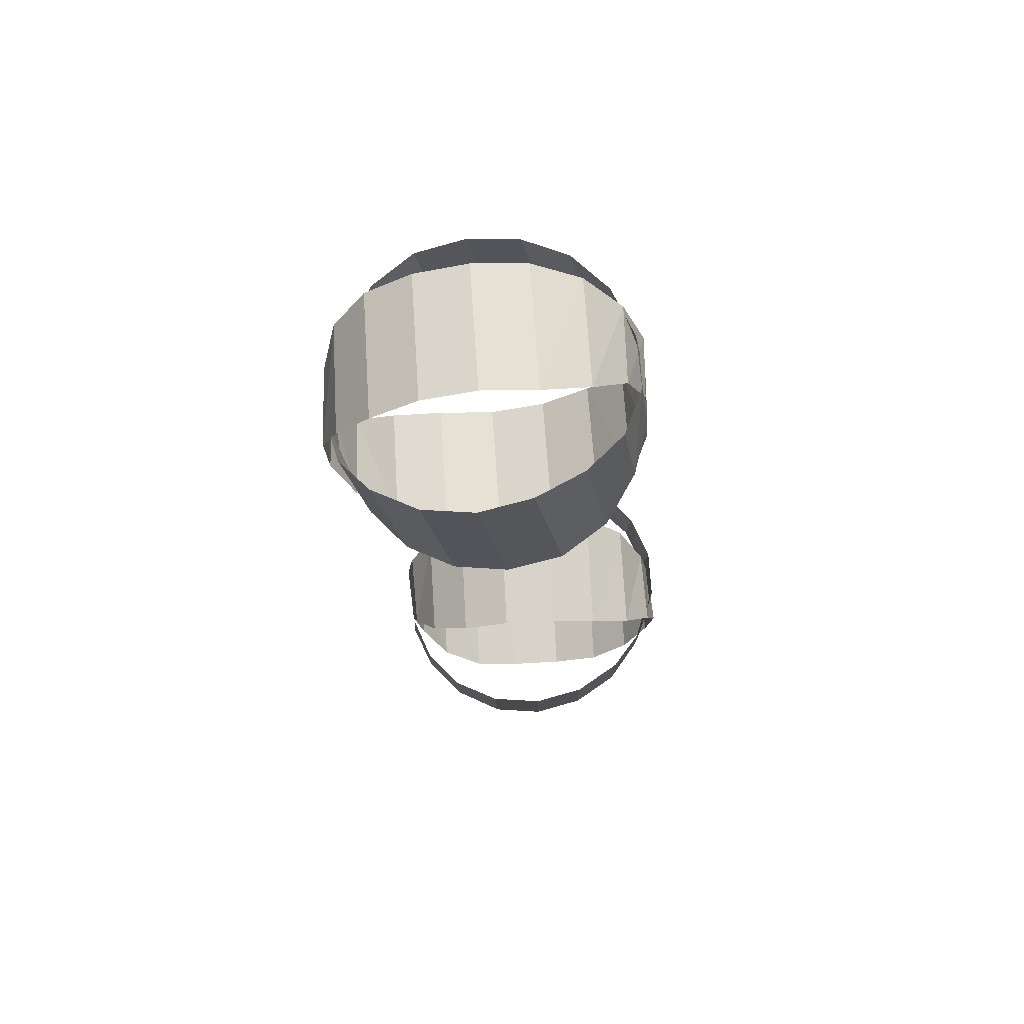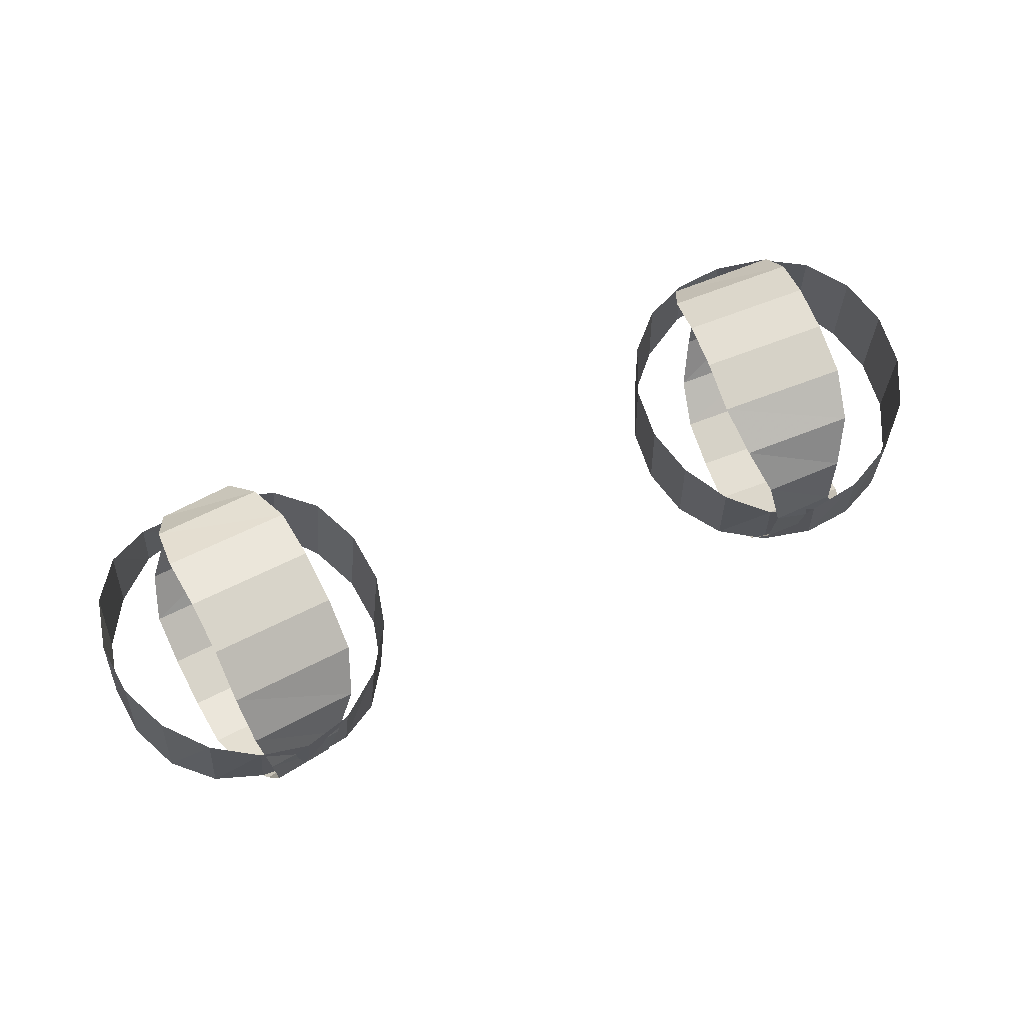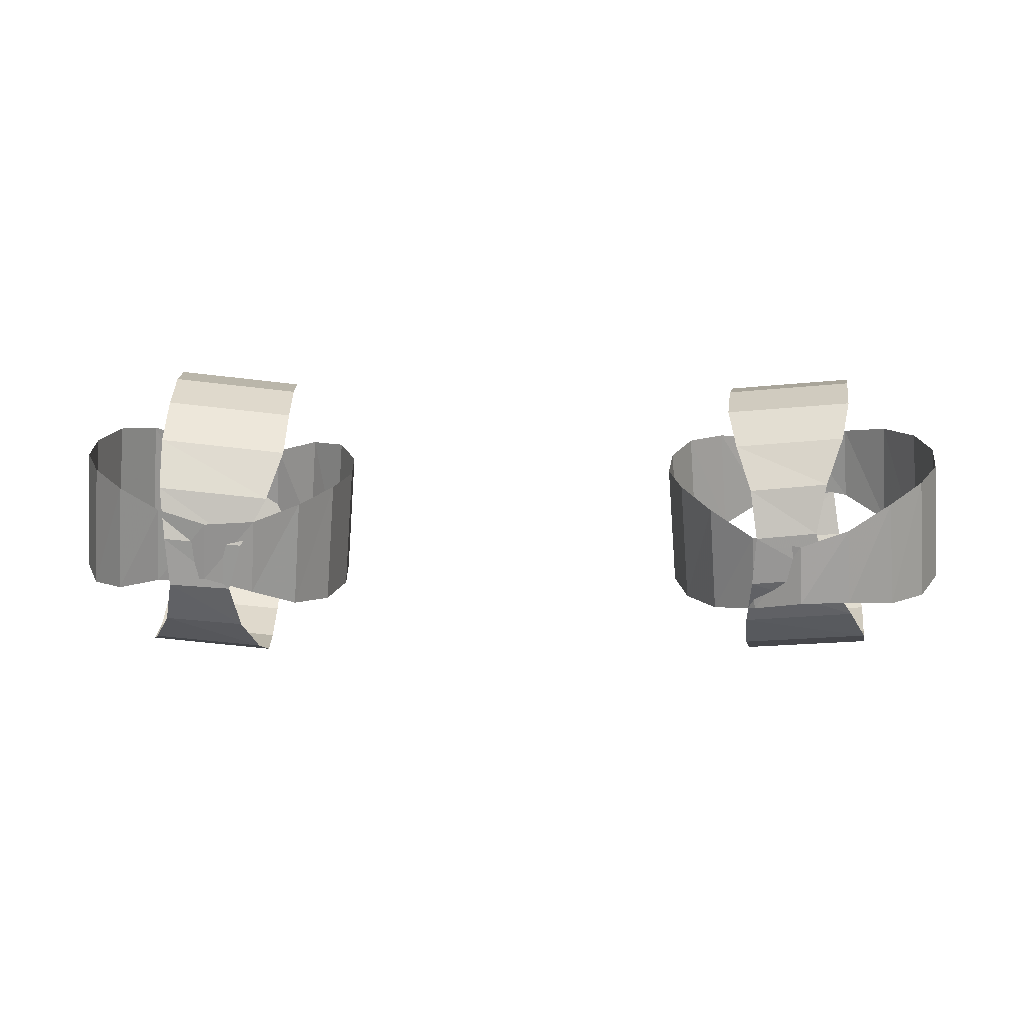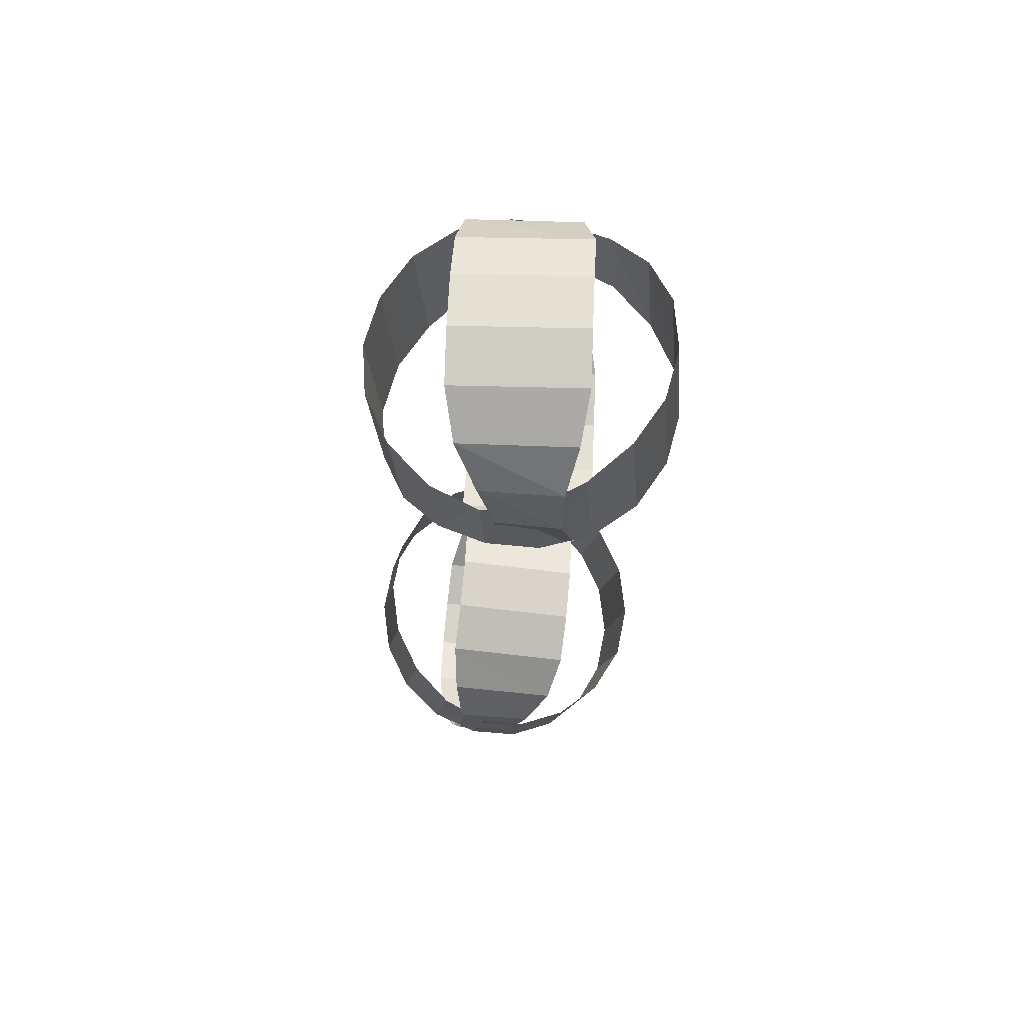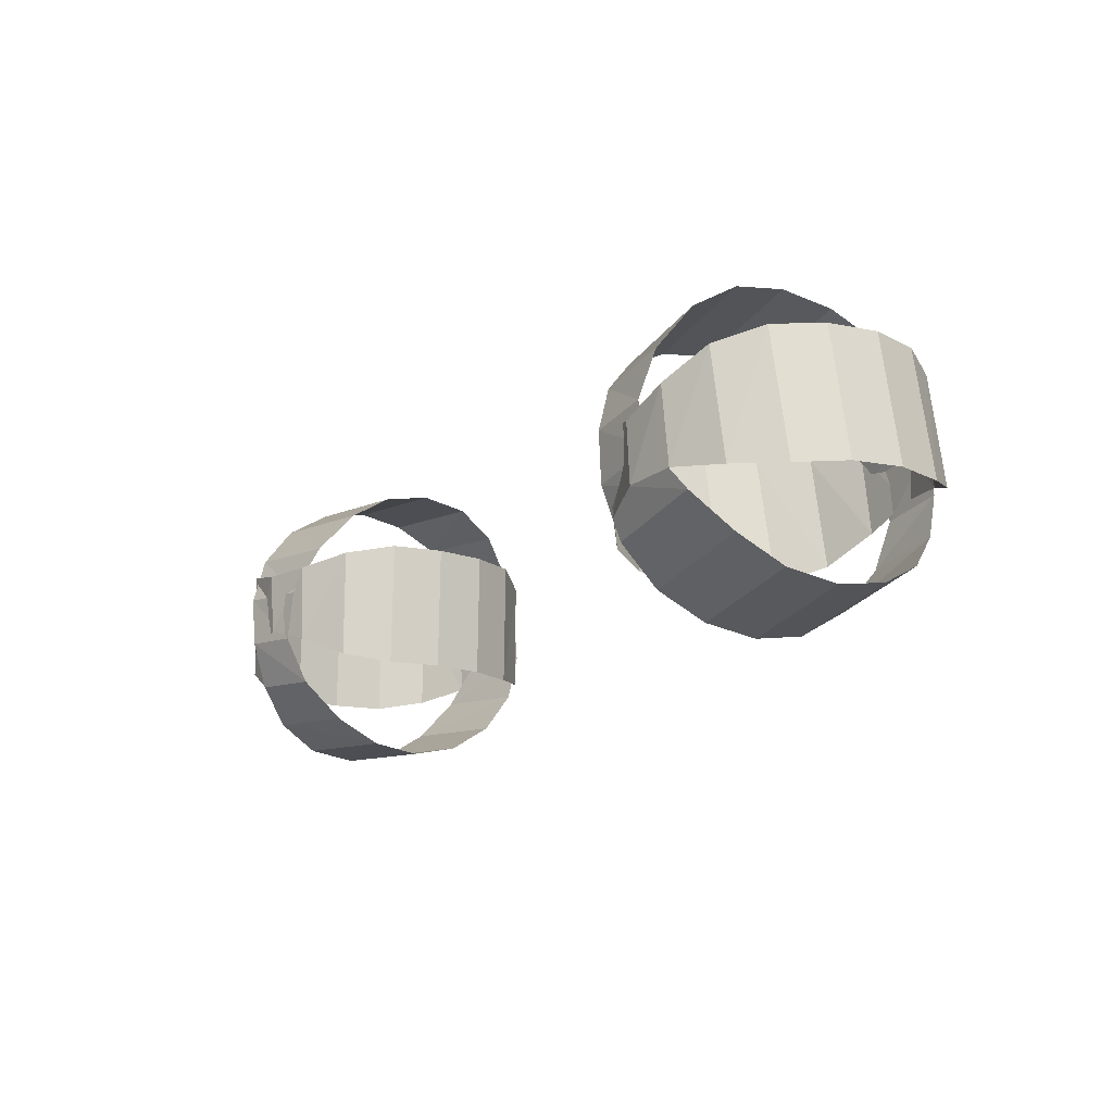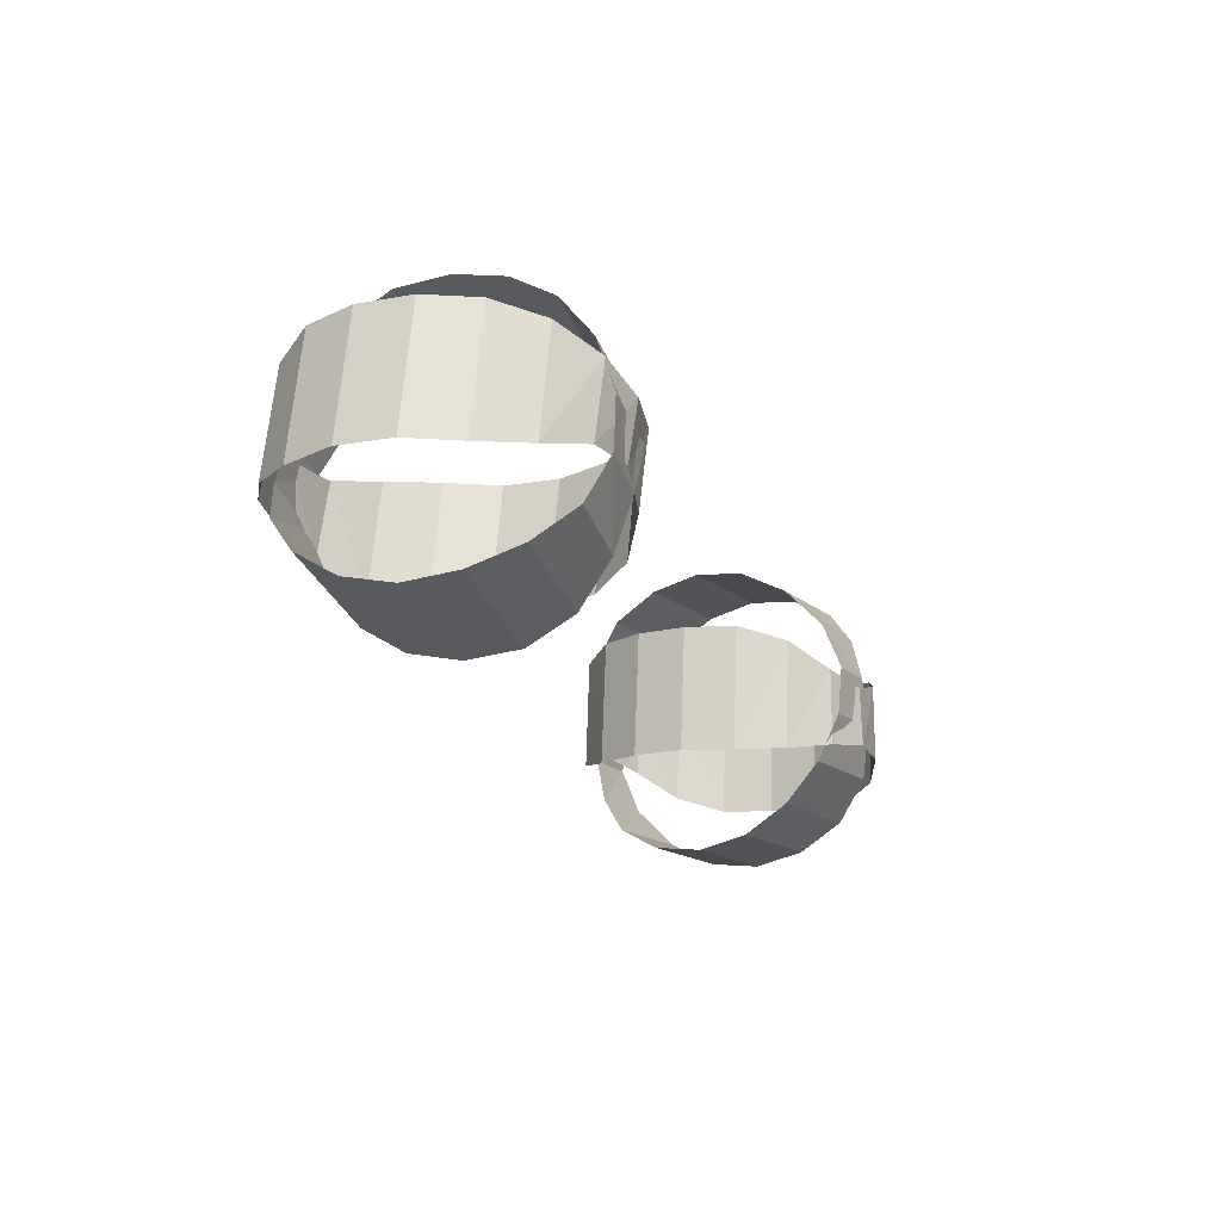
<metadata>
{"format":"obj","ext":"obj","renderer":"f3d","projection":"perspective","resolution":1024,"background":"white","views":[{"elev":-19.1,"azim":-85.8,"up":"+Z"},{"elev":64.4,"azim":153.1,"up":"+Z"},{"elev":16.4,"azim":-179.2,"up":"+Z"},{"elev":-22.9,"azim":87.7,"up":"+Y"},{"elev":-19.6,"azim":-127.2,"up":"+Z"},{"elev":-23.5,"azim":112.9,"up":"+Z"}]}
</metadata>
<code>
g Cylinder02
v 13.08 -1.388 68.21
v 13.04 -2.813 69.17
v 9.014 -3.035 68.68
v 9.053 -1.609 67.72
v 12.56 -3.832 70.49
v 9.057 -4.06 70.06
v 11.71 -4.313 71.99
v 9.228 -4.558 71.69
v 11.25 -4.204 73.54
v 9.311 -4.461 73.32
v 11.48 -3.537 75.05
v 8.999 -3.781 74.75
v 11.48 -3.537 75.05
v 11.89 -2.384 76.26
v 8.384 -2.612 75.83
v 8.999 -3.781 74.75
v 11.98 -0.8703 76.96
v 7.954 -1.092 76.47
v 11.87 0.8214 77.06
v 7.848 0.6 76.57
v 11.84 2.48 76.61
v 7.813 2.259 76.11
v 11.88 3.905 75.64
v 7.852 3.684 75.15
v 11.84 4.93 74.26
v 8.335 4.702 73.83
v 11.67 5.429 72.64
v 9.184 5.184 72.34
v 11.58 5.331 71
v 9.647 5.075 70.78
v 11.89 4.652 69.58
v 9.413 4.407 69.28
v 12.51 3.483 68.49
v 9.007 3.254 68.06
v 12.94 1.962 67.86
v 8.912 1.741 67.37
v 13.04 0.2705 67.75
v 9.018 0.0491 67.26
f 1 2 3
f 3 4 1
f 2 5 6
f 6 3 2
f 5 7 8
f 8 6 5
f 7 9 10
f 10 8 7
f 9 11 12
f 12 10 9
f 13 14 15
f 15 16 13
f 14 17 18
f 18 15 14
f 17 19 20
f 20 18 17
f 19 21 22
f 22 20 19
f 21 23 24
f 24 22 21
f 23 25 26
f 26 24 23
f 25 27 28
f 28 26 25
f 27 29 30
f 30 28 27
f 29 31 32
f 32 30 29
f 31 33 34
f 34 32 31
f 33 35 36
f 36 34 33
f 35 37 38
f 38 36 35
f 37 1 4
f 4 38 37
g Cylinder03
v -15.02 0.2397 70.44
v -14.71 -1.449 70.54
v -14.37 -1.144 74.63
v -14.68 0.5444 74.53
v -13.82 -2.882 70.96
v -13.54 -2.648 74.51
v -12.49 -3.874 71.62
v -12.32 -3.786 74.15
v -10.95 -4.383 71.8
v -10.83 -4.379 73.78
v -9.396 -4.417 71.21
v -9.225 -4.329 73.74
v -9.396 -4.417 71.21
v -7.946 -3.903 70.43
v -7.667 -3.67 73.99
v -9.225 -4.329 73.74
v -6.753 -2.825 69.98
v -6.412 -2.52 74.07
v -5.976 -1.325 69.8
v -5.636 -1.02 73.89
v -5.73 0.3719 69.66
v -5.39 0.6766 73.74
v -6.045 2.061 69.56
v -5.705 2.365 73.64
v -6.872 3.565 69.67
v -6.592 3.799 73.23
v -8.097 4.702 70.03
v -7.926 4.79 72.57
v -9.579 5.295 70.41
v -9.461 5.3 72.39
v -11.19 5.245 70.44
v -11.02 5.333 72.98
v -12.75 4.586 70.2
v -12.47 4.82 73.76
v -14 3.436 70.12
v -13.66 3.741 74.2
v -14.78 1.936 70.3
v -14.44 2.241 74.38
f 39 40 41
f 41 42 39
f 40 43 44
f 44 41 40
f 43 45 46
f 46 44 43
f 45 47 48
f 48 46 45
f 47 49 50
f 50 48 47
f 51 52 53
f 53 54 51
f 52 55 56
f 56 53 52
f 55 57 58
f 58 56 55
f 57 59 60
f 60 58 57
f 59 61 62
f 62 60 59
f 61 63 64
f 64 62 61
f 63 65 66
f 66 64 63
f 65 67 68
f 68 66 65
f 67 69 70
f 70 68 67
f 69 71 72
f 72 70 69
f 71 73 74
f 74 72 71
f 73 75 76
f 76 74 73
f 75 39 42
f 42 76 75
g Cylinder04
v -12.36 2.165 67.93
v -12.04 3.673 68.7
v -8.051 3.076 68.23
v -8.367 1.568 67.46
v -11.36 4.751 69.87
v -7.886 4.266 69.46
v -10.42 5.261 71.3
v -7.941 4.999 71
v -9.967 5.276 72.86
v -8.021 5.137 72.63
v -10.3 4.87 74.44
v -7.822 4.608 74.14
v -10.3 4.87 74.44
v -10.9 3.984 75.79
v -7.422 3.499 75.38
v -7.822 4.608 74.14
v -11.26 2.621 76.68
v -7.273 2.024 76.22
v -11.47 0.9681 77.01
v -7.481 0.371 76.55
v -11.75 -0.714 76.78
v -7.76 -1.311 76.31
v -12.07 -2.222 76.02
v -8.076 -2.82 75.55
v -12.23 -3.412 74.79
v -8.755 -3.897 74.37
v -12.18 -4.145 73.24
v -9.697 -4.407 72.94
v -12.1 -4.283 71.61
v -10.15 -4.422 71.38
v -12.3 -3.754 70.1
v -9.816 -4.016 69.8
v -12.7 -2.646 68.87
v -9.219 -3.131 68.45
v -12.85 -1.17 68.03
v -8.854 -1.767 67.56
v -12.64 0.4827 67.7
v -8.645 -0.1144 67.23
f 77 78 79
f 79 80 77
f 78 81 82
f 82 79 78
f 81 83 84
f 84 82 81
f 83 85 86
f 86 84 83
f 85 87 88
f 88 86 85
f 89 90 91
f 91 92 89
f 90 93 94
f 94 91 90
f 93 95 96
f 96 94 93
f 95 97 98
f 98 96 95
f 97 99 100
f 100 98 97
f 99 101 102
f 102 100 99
f 101 103 104
f 104 102 101
f 103 105 106
f 106 104 103
f 105 107 108
f 108 106 105
f 107 109 110
f 110 108 107
f 109 111 112
f 112 110 109
f 111 113 114
f 114 112 111
f 113 77 80
f 80 114 113
g Cylinder01
v 15.31 1.315 70.41
v 14.69 2.914 70.29
v 14.36 3.098 74.38
v 14.98 1.499 74.5
v 13.54 4.2 70.52
v 13.27 4.394 74.08
v 12.04 5.006 71.06
v 11.86 5.226 73.58
v 10.44 5.241 71.19
v 10.3 5.479 73.16
v 8.907 4.907 70.62
v 8.724 5.126 73.15
v 8.907 4.907 70.62
v 7.588 4.033 69.93
v 7.312 4.228 73.49
v 8.724 5.126 73.15
v 6.621 2.703 69.65
v 6.292 2.886 73.74
v 6.139 1.075 69.68
v 5.81 1.259 73.78
v 6.214 -0.6423 69.77
v 5.885 -0.4585 73.86
v 6.838 -2.241 69.89
v 6.508 -2.057 73.98
v 7.927 -3.537 70.19
v 7.652 -3.343 73.75
v 9.337 -4.369 70.69
v 9.154 -4.149 73.21
v 10.9 -4.622 71.11
v 10.76 -4.384 73.08
v 12.47 -4.27 71.12
v 12.29 -4.05 73.65
v 13.88 -3.371 70.78
v 13.61 -3.177 74.34
v 14.9 -2.03 70.53
v 14.57 -1.846 74.62
v 15.39 -0.4019 70.49
v 15.06 -0.2181 74.59
f 115 116 117
f 117 118 115
f 116 119 120
f 120 117 116
f 119 121 122
f 122 120 119
f 121 123 124
f 124 122 121
f 123 125 126
f 126 124 123
f 127 128 129
f 129 130 127
f 128 131 132
f 132 129 128
f 131 133 134
f 134 132 131
f 133 135 136
f 136 134 133
f 135 137 138
f 138 136 135
f 137 139 140
f 140 138 137
f 139 141 142
f 142 140 139
f 141 143 144
f 144 142 141
f 143 145 146
f 146 144 143
f 145 147 148
f 148 146 145
f 147 149 150
f 150 148 147
f 149 151 152
f 152 150 149
f 151 115 118
f 118 152 151

</code>
